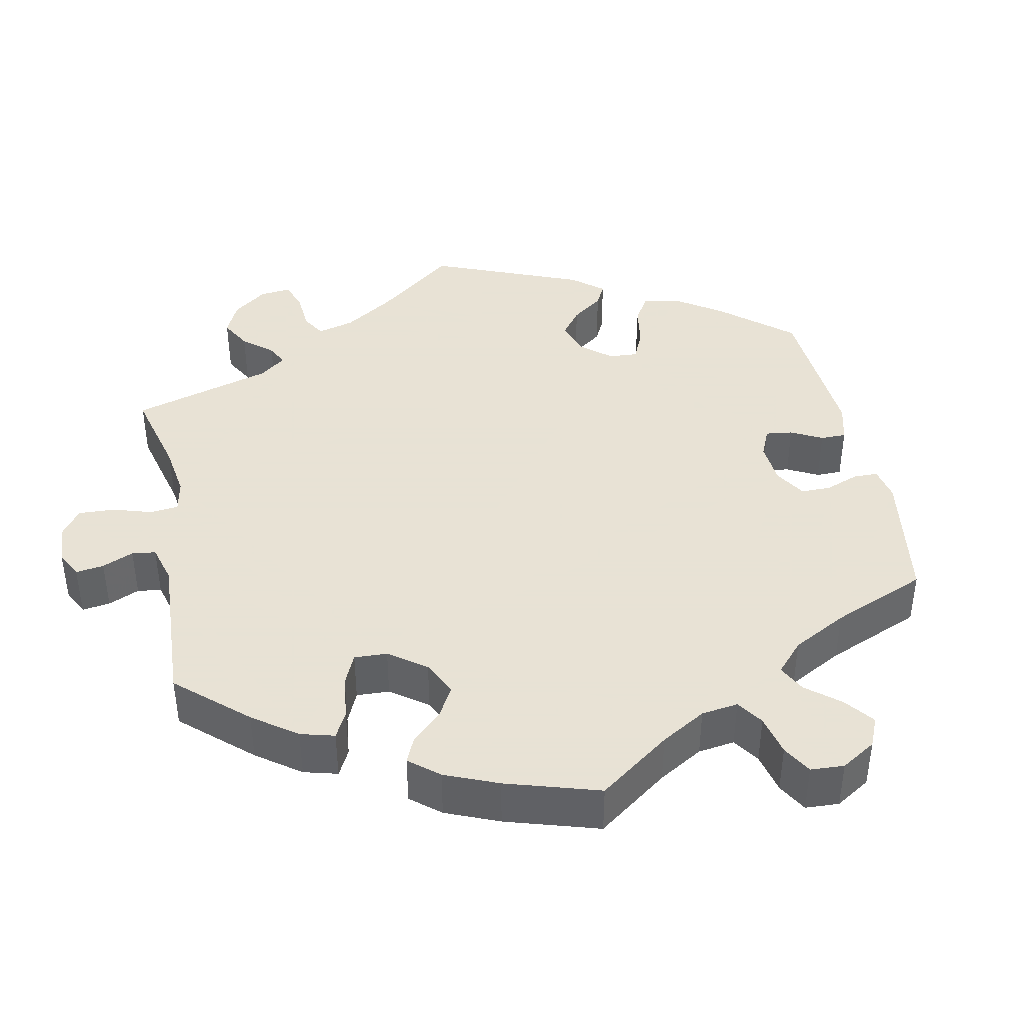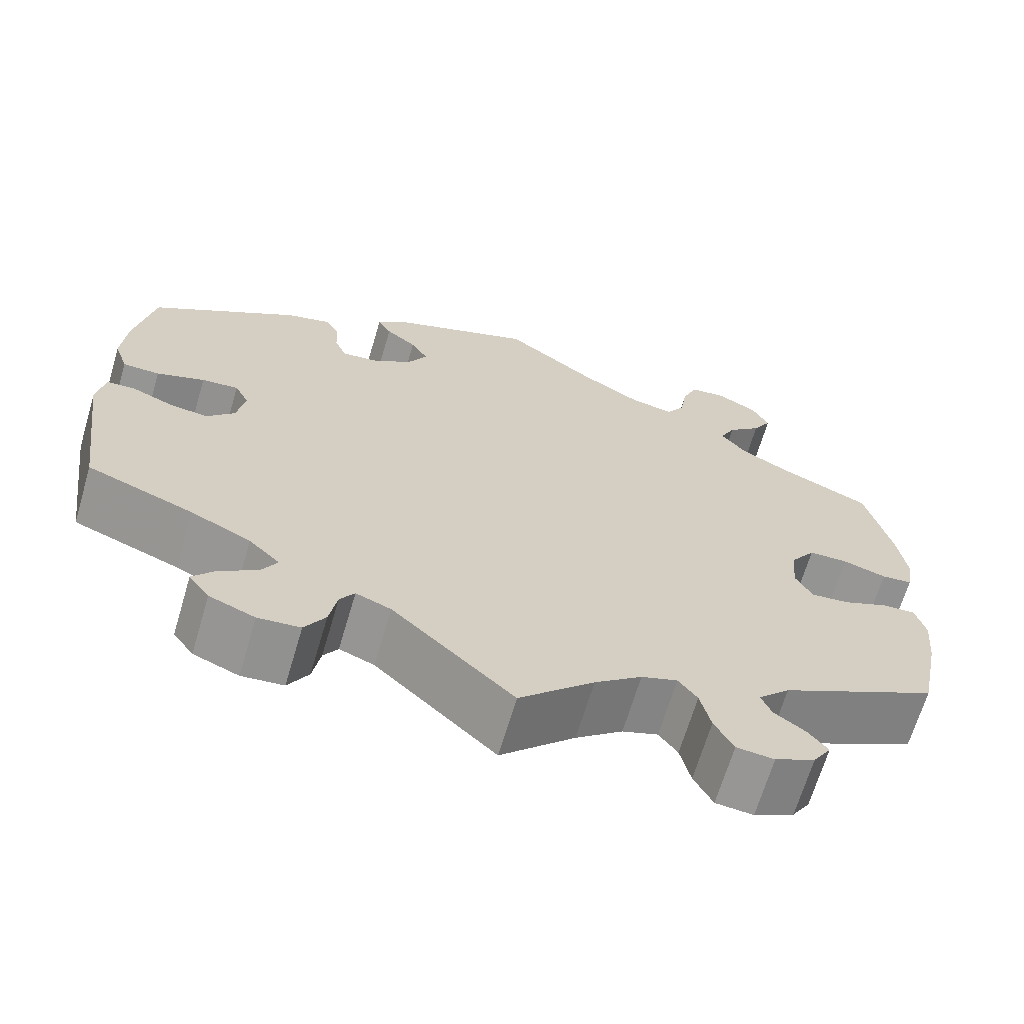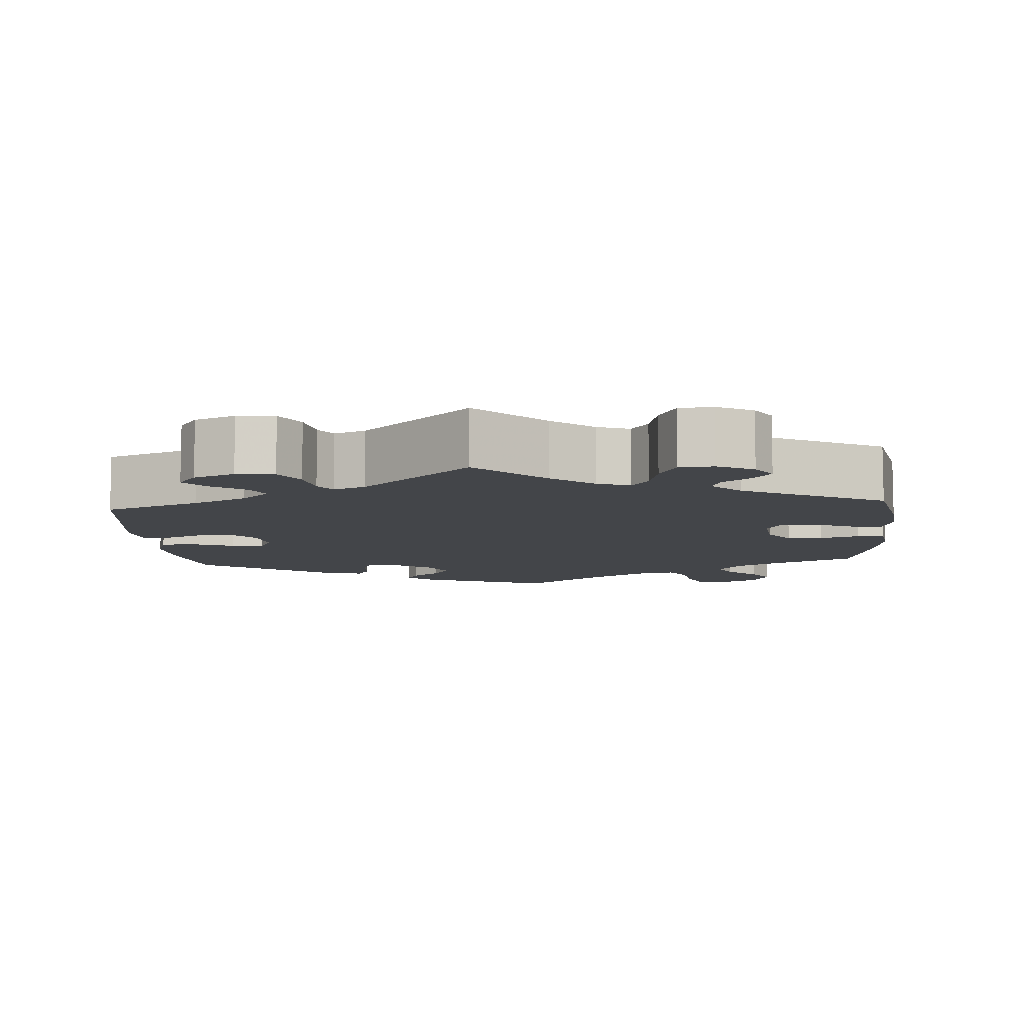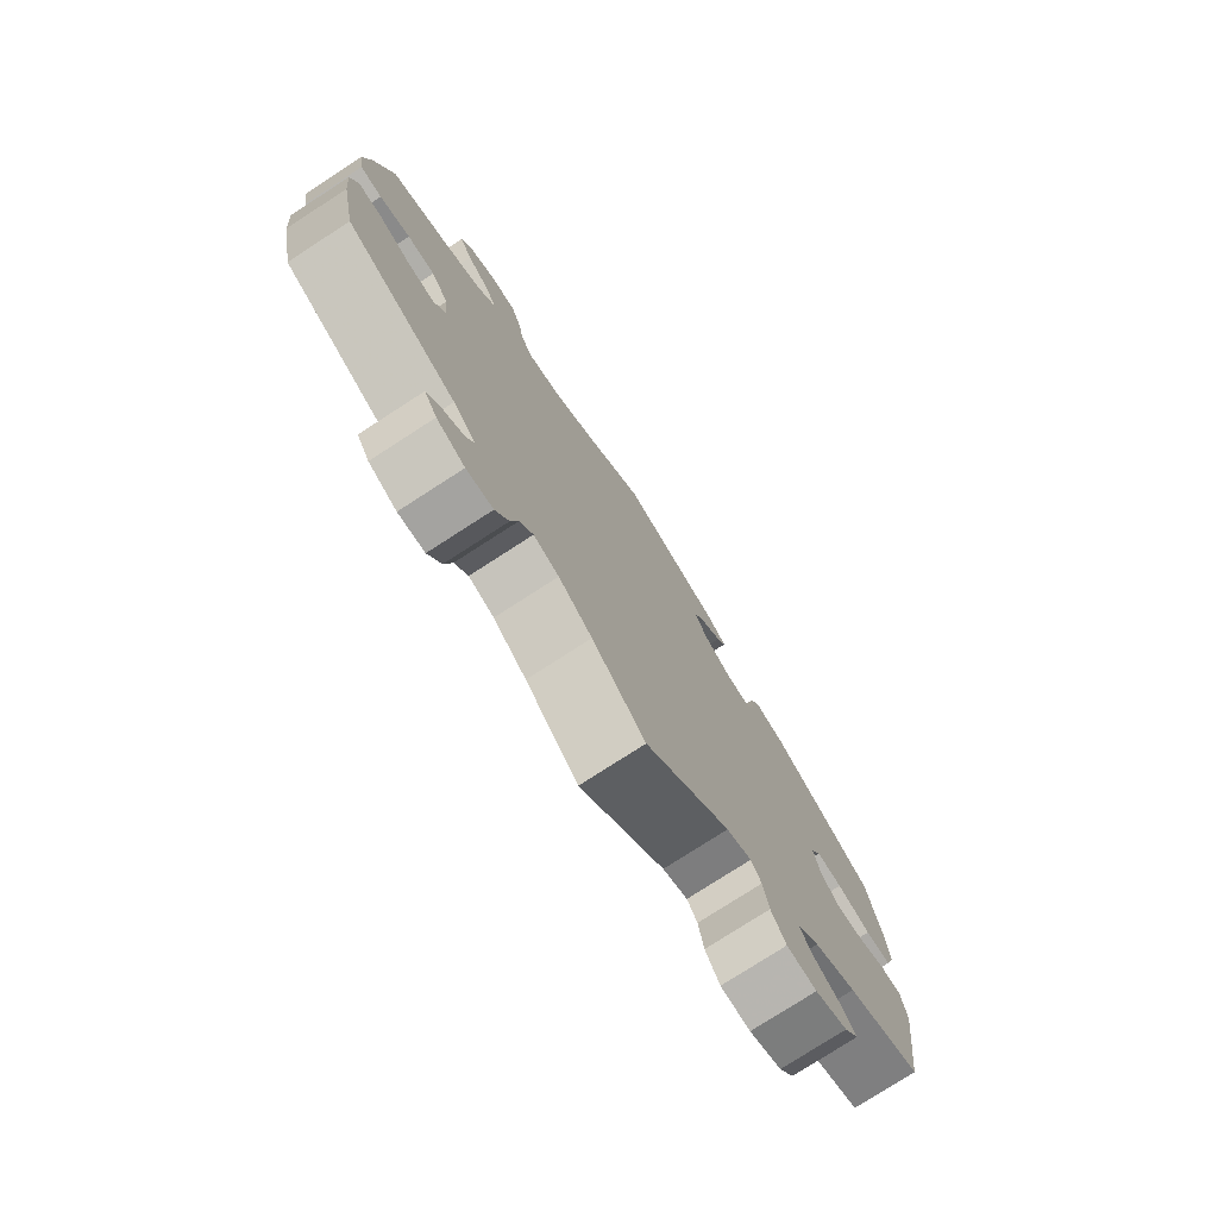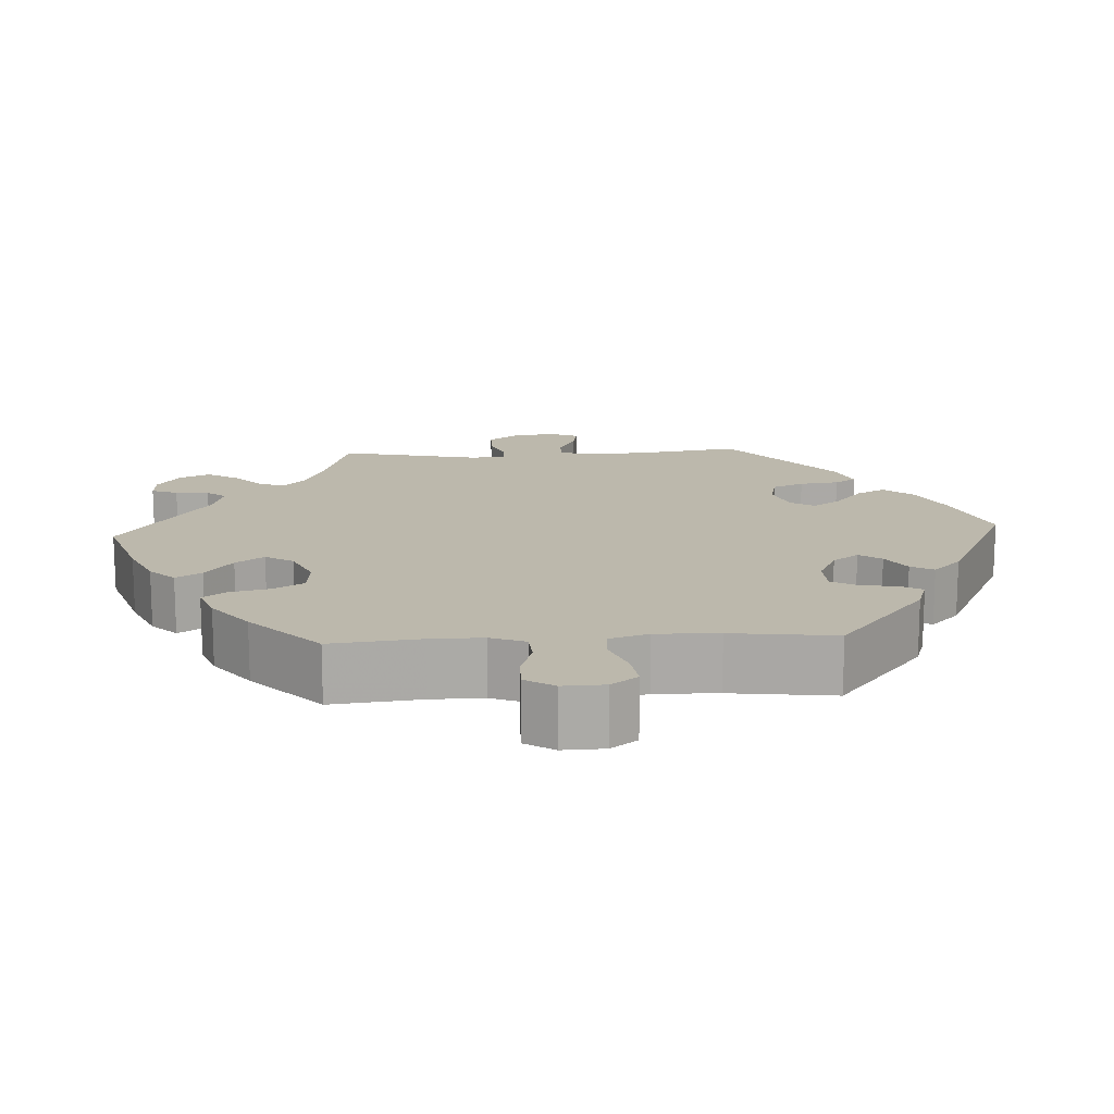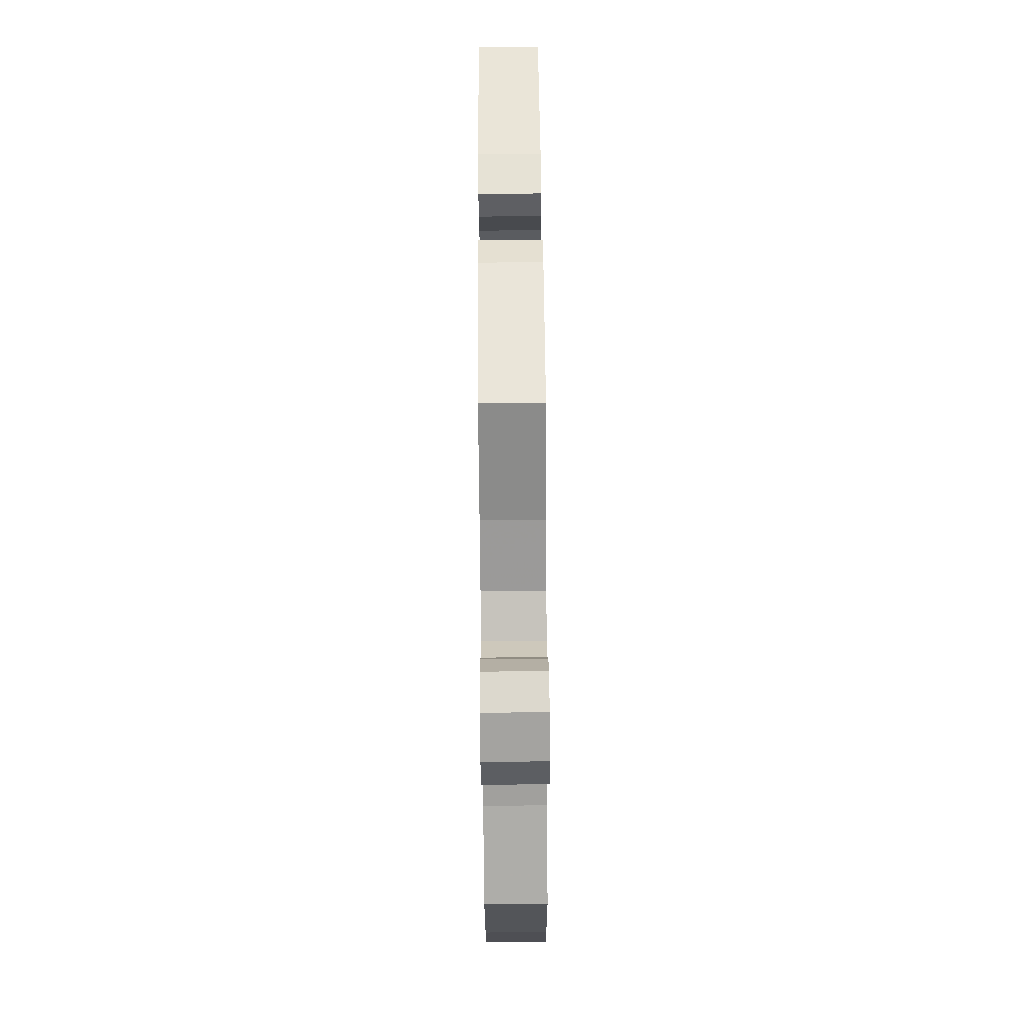
<metadata>
{"format":"obj","ext":"obj","renderer":"f3d","projection":"perspective","resolution":1024,"background":"white","views":[{"elev":40.6,"azim":-71.3,"up":"+Y"},{"elev":-67.2,"azim":163.5,"up":"+Z"},{"elev":-8.6,"azim":-175.6,"up":"+Y"},{"elev":-77.0,"azim":-57.1,"up":"+Z"},{"elev":14.6,"azim":-33.2,"up":"+Y"},{"elev":79.2,"azim":-90.5,"up":"+Z"}]}
</metadata>
<code>
v 0.377 0.07 -0.336
v 0.307 0.07 -0.37
v 0.271 0.07 -0.405
v 0.289 0.07 -0.437
v 0.333 0.07 -0.467
v 0.359 0.07 -0.498
v 0.335 0.07 -0.531
v 0.282 0.07 -0.552
v 0.233 0.07 -0.547
v 0.209 0.07 -0.507
v 0.2 0.07 -0.457
v 0.183 0.07 -0.431
v 0.142 0.07 -0.447
v 0.001 0.07 -0.578
v -0.086 0.07 -0.493
v -0.141 0.07 -0.449
v -0.183 0.07 -0.434
v -0.205 0.07 -0.464
v -0.217 0.07 -0.516
v -0.239 0.07 -0.558
v -0.283 0.07 -0.562
v -0.33 0.07 -0.538
v -0.351 0.07 -0.505
v -0.328 0.07 -0.476
v -0.292 0.07 -0.45
v -0.28 0.07 -0.421
v -0.317 0.07 -0.383
v -0.501 0.07 -0.288
v -0.525 0.07 -0.17
v -0.532 0.07 -0.1
v -0.52 0.07 -0.056
v -0.481 0.07 -0.058
v -0.428 0.07 -0.081
v -0.383 0.07 -0.086
v -0.363 0.07 -0.048
v -0.369 0.07 0.011
v -0.398 0.07 0.053
v -0.444 0.07 0.054
v -0.495 0.07 0.039
v -0.531 0.07 0.043
v -0.539 0.07 0.092
v -0.529 0.07 0.166
v -0.5 0.07 0.289
v -0.395 0.07 0.335
v -0.336 0.07 0.368
v -0.306 0.07 0.406
v -0.324 0.07 0.443
v -0.364 0.07 0.48
v -0.386 0.07 0.518
v -0.366 0.07 0.557
v -0.319 0.07 0.582
v -0.277 0.07 0.577
v -0.259 0.07 0.533
v -0.25 0.07 0.478
v -0.228 0.07 0.444
v -0.176 0.07 0.455
v -0.107 0.07 0.497
v 0 0.07 0.578
v 0.17 0.07 0.512
v 0.204 0.07 0.482
v 0.188 0.07 0.454
v 0.152 0.07 0.425
v 0.132 0.07 0.391
v 0.155 0.07 0.349
v 0.202 0.07 0.317
v 0.244 0.07 0.312
v 0.258 0.07 0.345
v 0.26 0.07 0.391
v 0.277 0.07 0.42
v 0.328 0.07 0.406
v 0.501 0.07 0.29
v 0.523 0.07 0.17
v 0.528 0.07 0.098
v 0.512 0.07 0.051
v 0.469 0.07 0.05
v 0.413 0.07 0.071
v 0.37 0.07 0.075
v 0.353 0.07 0.041
v 0.363 0.07 -0.011
v 0.395 0.07 -0.046
v 0.44 0.07 -0.041
v 0.488 0.07 -0.021
v 0.522 0.07 -0.023
v 0.531 0.07 -0.076
v 0.501 0.07 -0.289
v 0.377 0 -0.336
v 0.307 0 -0.37
v 0.271 0 -0.405
v 0.289 0 -0.437
v 0.333 0 -0.467
v 0.359 0 -0.498
v 0.335 0 -0.531
v 0.282 0 -0.552
v 0.233 0 -0.547
v 0.209 0 -0.507
v 0.2 0 -0.457
v 0.183 0 -0.431
v 0.142 0 -0.447
v 0.001 0 -0.578
v -0.086 0 -0.493
v -0.141 0 -0.449
v -0.183 0 -0.434
v -0.205 0 -0.464
v -0.217 0 -0.516
v -0.239 0 -0.558
v -0.283 0 -0.562
v -0.33 0 -0.538
v -0.351 0 -0.505
v -0.328 0 -0.476
v -0.292 0 -0.45
v -0.28 0 -0.421
v -0.317 0 -0.383
v -0.501 0 -0.288
v -0.525 0 -0.17
v -0.532 0 -0.1
v -0.52 0 -0.056
v -0.481 0 -0.058
v -0.428 0 -0.081
v -0.383 0 -0.086
v -0.363 0 -0.048
v -0.369 0 0.011
v -0.398 0 0.053
v -0.444 0 0.054
v -0.495 0 0.039
v -0.531 0 0.043
v -0.539 0 0.092
v -0.529 0 0.166
v -0.5 0 0.289
v -0.395 0 0.335
v -0.336 0 0.368
v -0.306 0 0.406
v -0.324 0 0.443
v -0.364 0 0.48
v -0.386 0 0.518
v -0.366 0 0.557
v -0.319 0 0.582
v -0.277 0 0.577
v -0.259 0 0.533
v -0.25 0 0.478
v -0.228 0 0.444
v -0.176 0 0.455
v -0.107 0 0.497
v 0 0 0.578
v 0.17 0 0.512
v 0.204 0 0.482
v 0.188 0 0.454
v 0.152 0 0.425
v 0.132 0 0.391
v 0.155 0 0.349
v 0.202 0 0.317
v 0.244 0 0.312
v 0.258 0 0.345
v 0.26 0 0.391
v 0.277 0 0.42
v 0.328 0 0.406
v 0.501 0 0.29
v 0.523 0 0.17
v 0.528 0 0.098
v 0.512 0 0.051
v 0.469 0 0.05
v 0.413 0 0.071
v 0.37 0 0.075
v 0.353 0 0.041
v 0.363 0 -0.011
v 0.395 0 -0.046
v 0.44 0 -0.041
v 0.488 0 -0.021
v 0.522 0 -0.023
v 0.531 0 -0.076
v 0.501 0 -0.289
f 84 85 1
f 81 82 83 84
f 80 81 84 1
f 79 80 1 2
f 78 79 2 3
f 73 74 75 76
f 73 76 77
f 72 73 77
f 71 72 77
f 70 71 77
f 67 68 69 70
f 66 67 70 77
f 65 66 77 78
f 59 60 61 62
f 57 58 59 62
f 56 57 62 63
f 55 56 63 64
f 51 52 53 54
f 51 54 55
f 50 51 55
f 47 48 49 50
f 46 47 50 55
f 45 46 55 64
f 41 42 43 44
f 38 39 40 41
f 37 38 41 44
f 36 37 44 45
f 30 31 32 33
f 30 33 34
f 27 28 29 30
f 26 27 30 34
f 22 23 24 25
f 20 21 22 25
f 18 19 20 25
f 17 18 25 26
f 13 14 15
f 12 13 15 16
f 8 9 10 11
f 8 11 12
f 7 8 12
f 4 5 6 7
f 3 4 7 12
f 35 36 45 64
f 17 26 34 35
f 35 64 65 78
f 16 17 35 78
f 3 12 16 78
f 86 170 169
f 169 168 167 166
f 86 169 166 165
f 87 86 165 164
f 88 87 164 163
f 161 160 159 158
f 162 161 158
f 162 158 157
f 162 157 156
f 162 156 155
f 155 154 153 152
f 162 155 152 151
f 163 162 151 150
f 147 146 145 144
f 147 144 143 142
f 148 147 142 141
f 149 148 141 140
f 139 138 137 136
f 140 139 136
f 140 136 135
f 135 134 133 132
f 140 135 132 131
f 149 140 131 130
f 129 128 127 126
f 126 125 124 123
f 129 126 123 122
f 130 129 122 121
f 118 117 116 115
f 119 118 115
f 115 114 113 112
f 119 115 112 111
f 110 109 108 107
f 110 107 106 105
f 110 105 104 103
f 111 110 103 102
f 100 99 98
f 101 100 98 97
f 96 95 94 93
f 97 96 93
f 97 93 92
f 92 91 90 89
f 97 92 89 88
f 149 130 121 120
f 120 119 111 102
f 163 150 149 120
f 163 120 102 101
f 163 101 97 88
f 1 86 87 2
f 2 87 88 3
f 3 88 89 4
f 4 89 90 5
f 5 90 91 6
f 6 91 92 7
f 7 92 93 8
f 8 93 94 9
f 9 94 95 10
f 10 95 96 11
f 11 96 97 12
f 12 97 98 13
f 13 98 99 14
f 14 99 100 15
f 15 100 101 16
f 16 101 102 17
f 17 102 103 18
f 18 103 104 19
f 19 104 105 20
f 20 105 106 21
f 21 106 107 22
f 22 107 108 23
f 23 108 109 24
f 24 109 110 25
f 25 110 111 26
f 26 111 112 27
f 27 112 113 28
f 28 113 114 29
f 29 114 115 30
f 30 115 116 31
f 31 116 117 32
f 32 117 118 33
f 33 118 119 34
f 34 119 120 35
f 35 120 121 36
f 36 121 122 37
f 37 122 123 38
f 38 123 124 39
f 39 124 125 40
f 40 125 126 41
f 41 126 127 42
f 42 127 128 43
f 43 128 129 44
f 44 129 130 45
f 45 130 131 46
f 46 131 132 47
f 47 132 133 48
f 48 133 134 49
f 49 134 135 50
f 50 135 136 51
f 51 136 137 52
f 52 137 138 53
f 53 138 139 54
f 54 139 140 55
f 55 140 141 56
f 56 141 142 57
f 57 142 143 58
f 58 143 144 59
f 59 144 145 60
f 60 145 146 61
f 61 146 147 62
f 62 147 148 63
f 63 148 149 64
f 64 149 150 65
f 65 150 151 66
f 66 151 152 67
f 67 152 153 68
f 68 153 154 69
f 69 154 155 70
f 70 155 156 71
f 71 156 157 72
f 72 157 158 73
f 73 158 159 74
f 74 159 160 75
f 75 160 161 76
f 76 161 162 77
f 77 162 163 78
f 78 163 164 79
f 79 164 165 80
f 80 165 166 81
f 81 166 167 82
f 82 167 168 83
f 83 168 169 84
f 84 169 170 85
f 85 170 86 1

</code>
